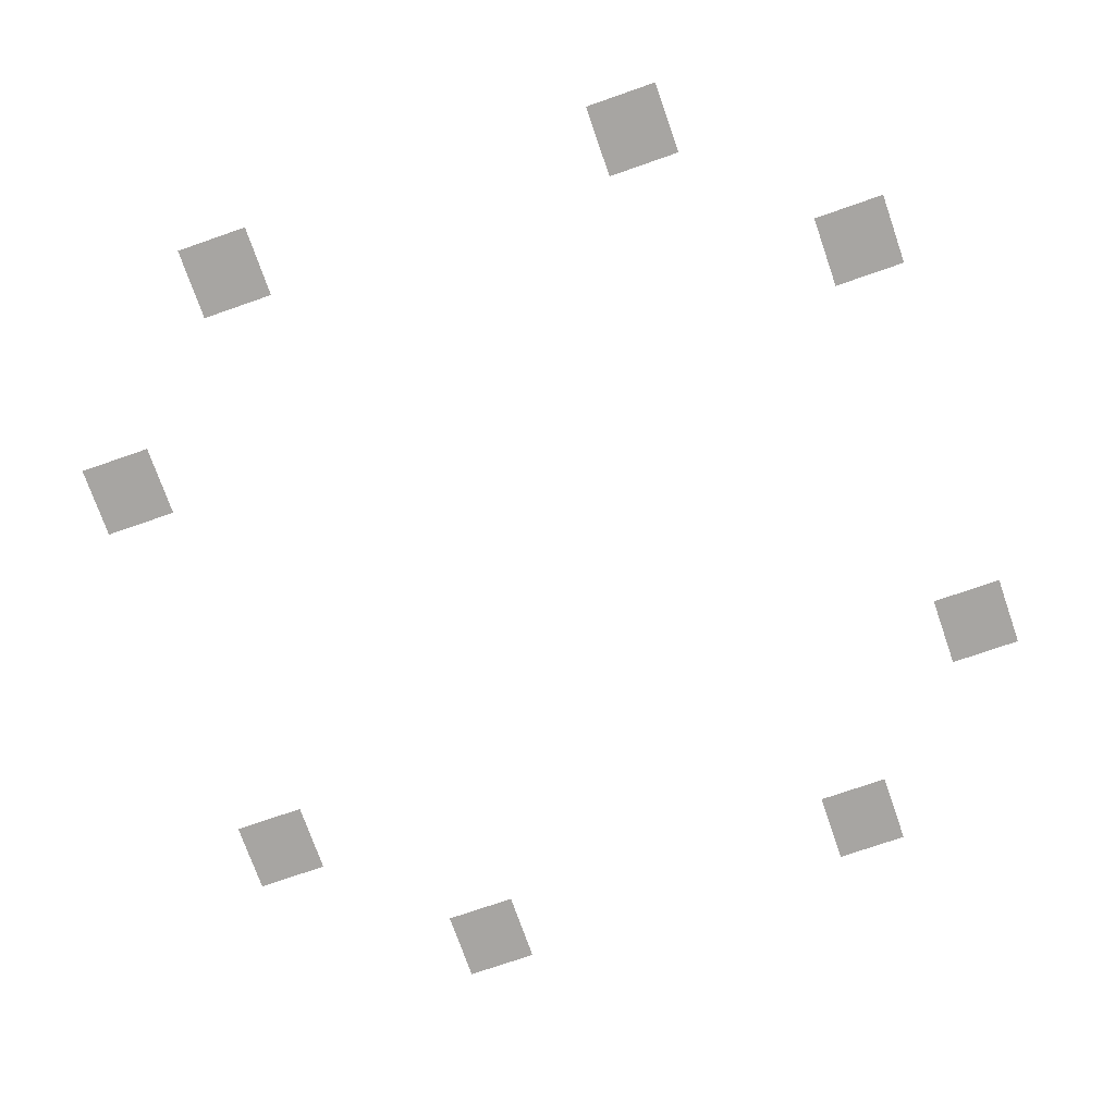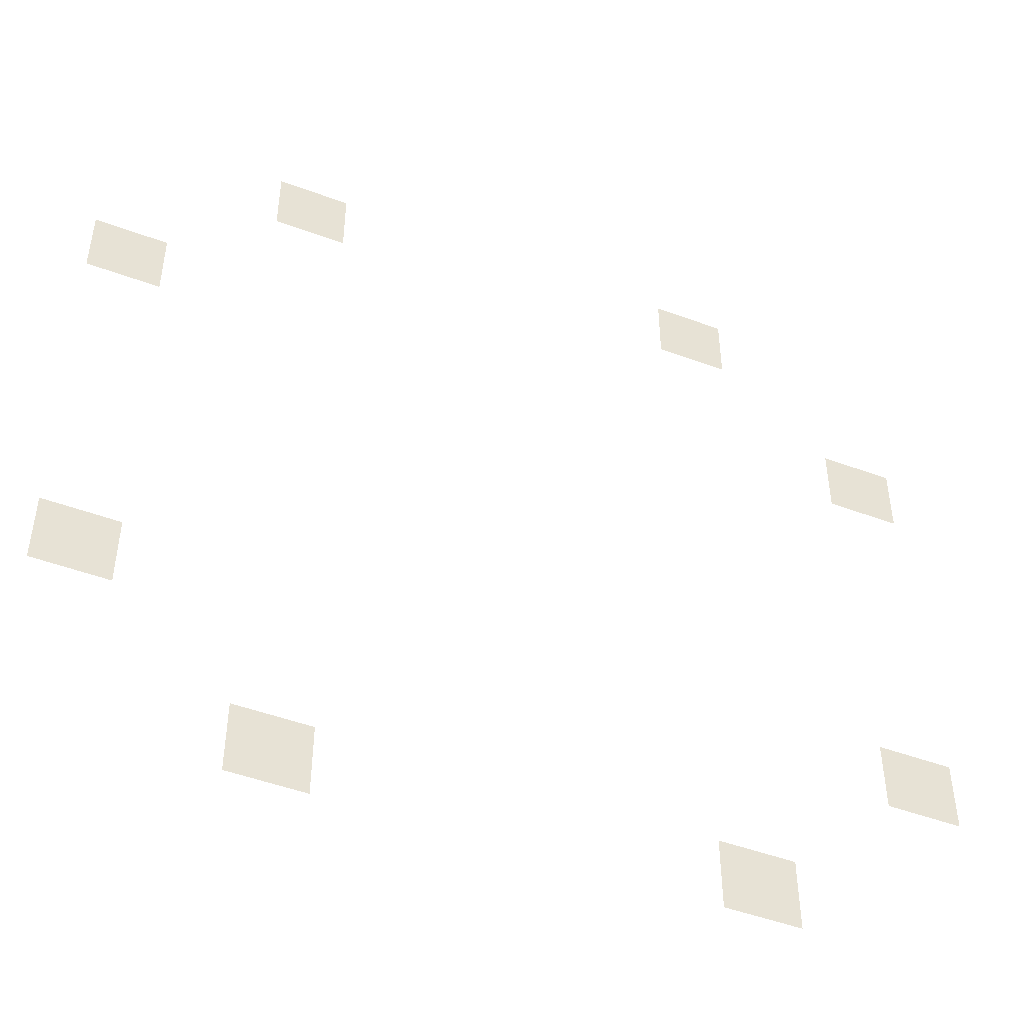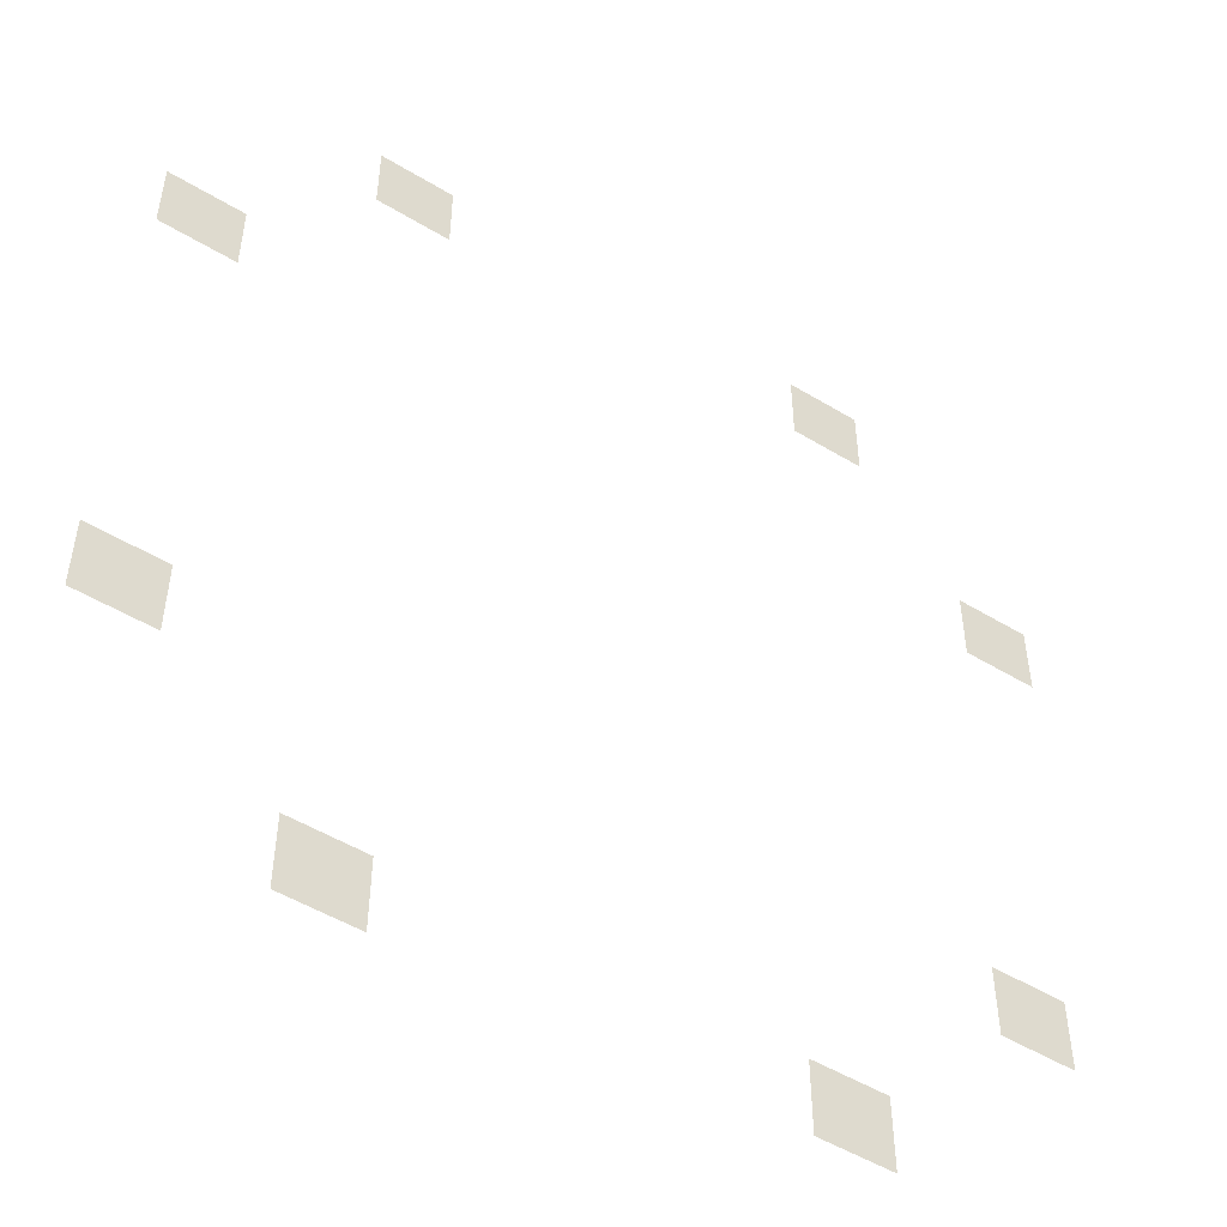
<metadata>
{"format":"obj","ext":"obj","renderer":"f3d","projection":"perspective","resolution":1024,"background":"white","views":[{"elev":-73.9,"azim":19.2,"up":"+Z"},{"elev":-48.5,"azim":157.5,"up":"+Y"},{"elev":-50.9,"azim":-33.5,"up":"+Y"}]}
</metadata>
<code>
v -4 -2.5 -0.1
v -5 -2.5 -0.1
v -5 -1.5 -0.1
v -4 -1.5 -0.1
v -10 -2.5 -0.1
v -11 -2.5 -0.1
v -11 -1.5 -0.1
v -10 -1.5 -0.1
v -1.5 -5 -0.225
v -2.5 -5 -0.225
v -2.5 -4 -0.225
v -1.5 -4 -0.225
v -12.5 -5 -0.225
v -13.5 -5 -0.225
v -13.5 -4 -0.225
v -12.5 -4 -0.225
v -1.5 -11 -0.525
v -2.5 -11 -0.525
v -2.5 -10 -0.525
v -1.5 -10 -0.525
v -12.5 -11 -0.525
v -13.5 -11 -0.525
v -13.5 -10 -0.525
v -12.5 -10 -0.525
v -4 -13.5 -0.65
v -5 -13.5 -0.65
v -5 -12.5 -0.65
v -4 -12.5 -0.65
v -10 -13.5 -0.65
v -11 -13.5 -0.65
v -11 -12.5 -0.65
v -10 -12.5 -0.65
g Level3_mesh_0002
f 1 2 3 4
f 5 6 7 8
f 9 10 11 12
f 13 14 15 16
f 17 18 19 20
f 21 22 23 24
f 25 26 27 28
f 29 30 31 32

</code>
